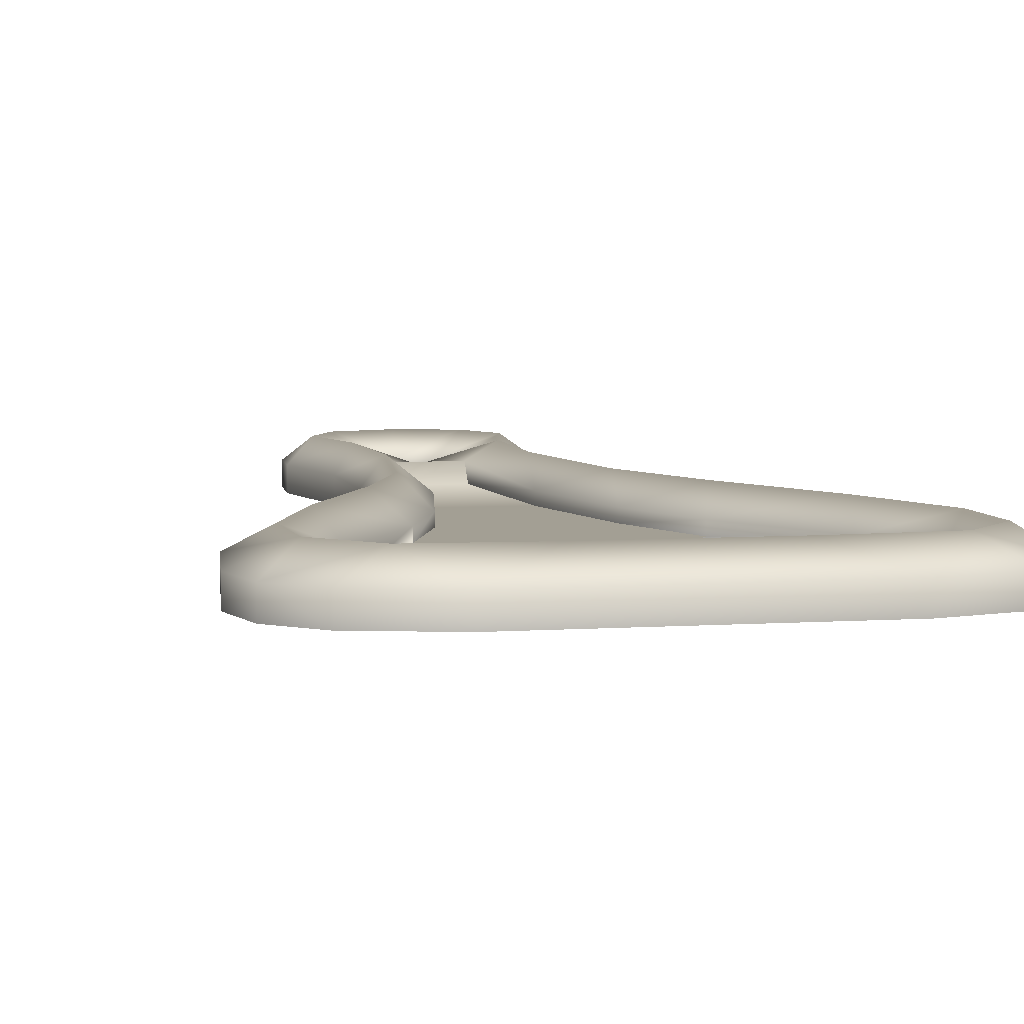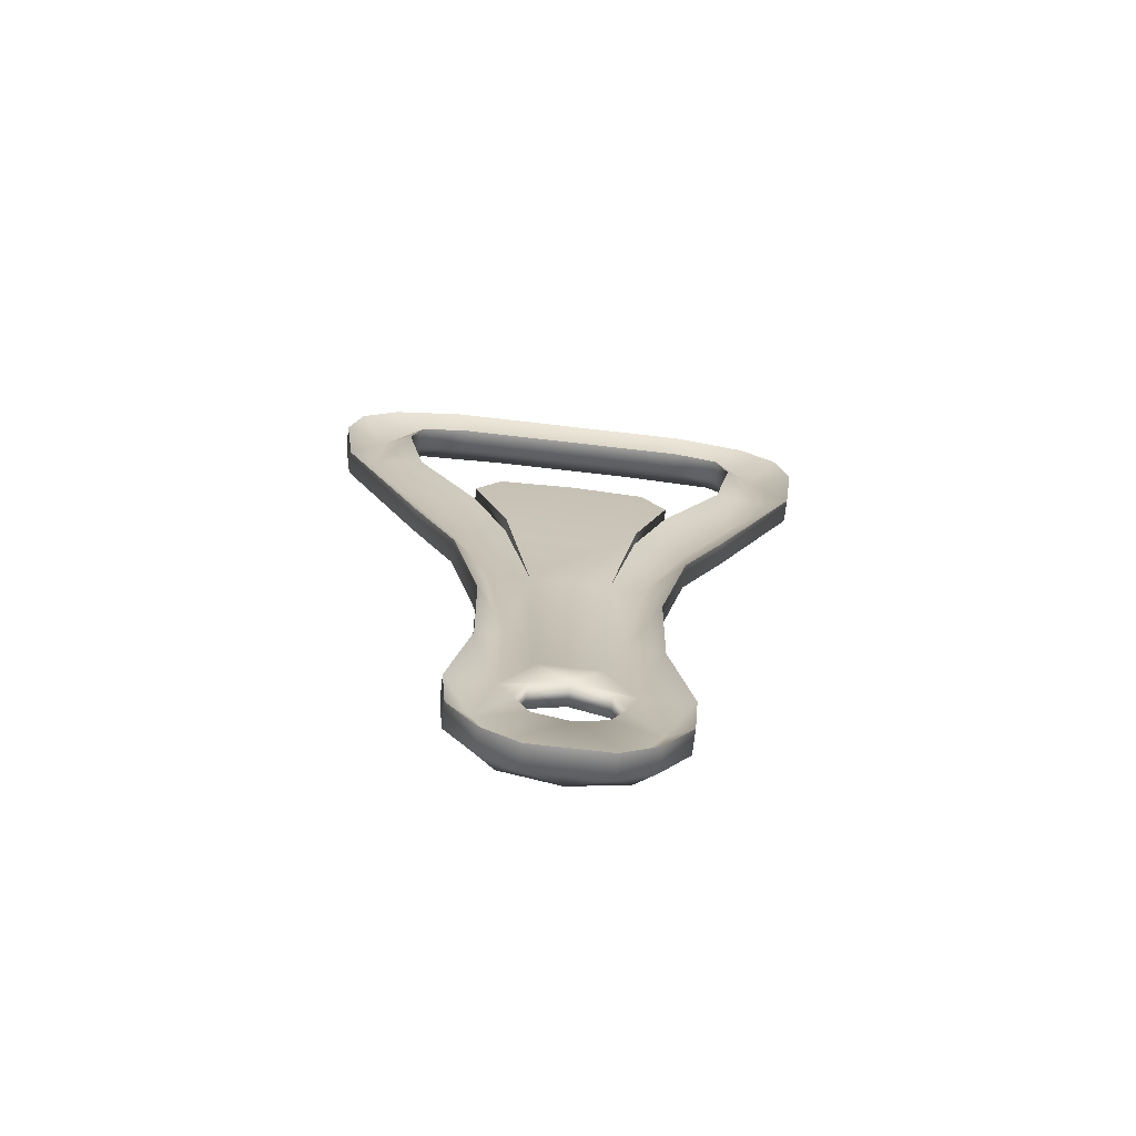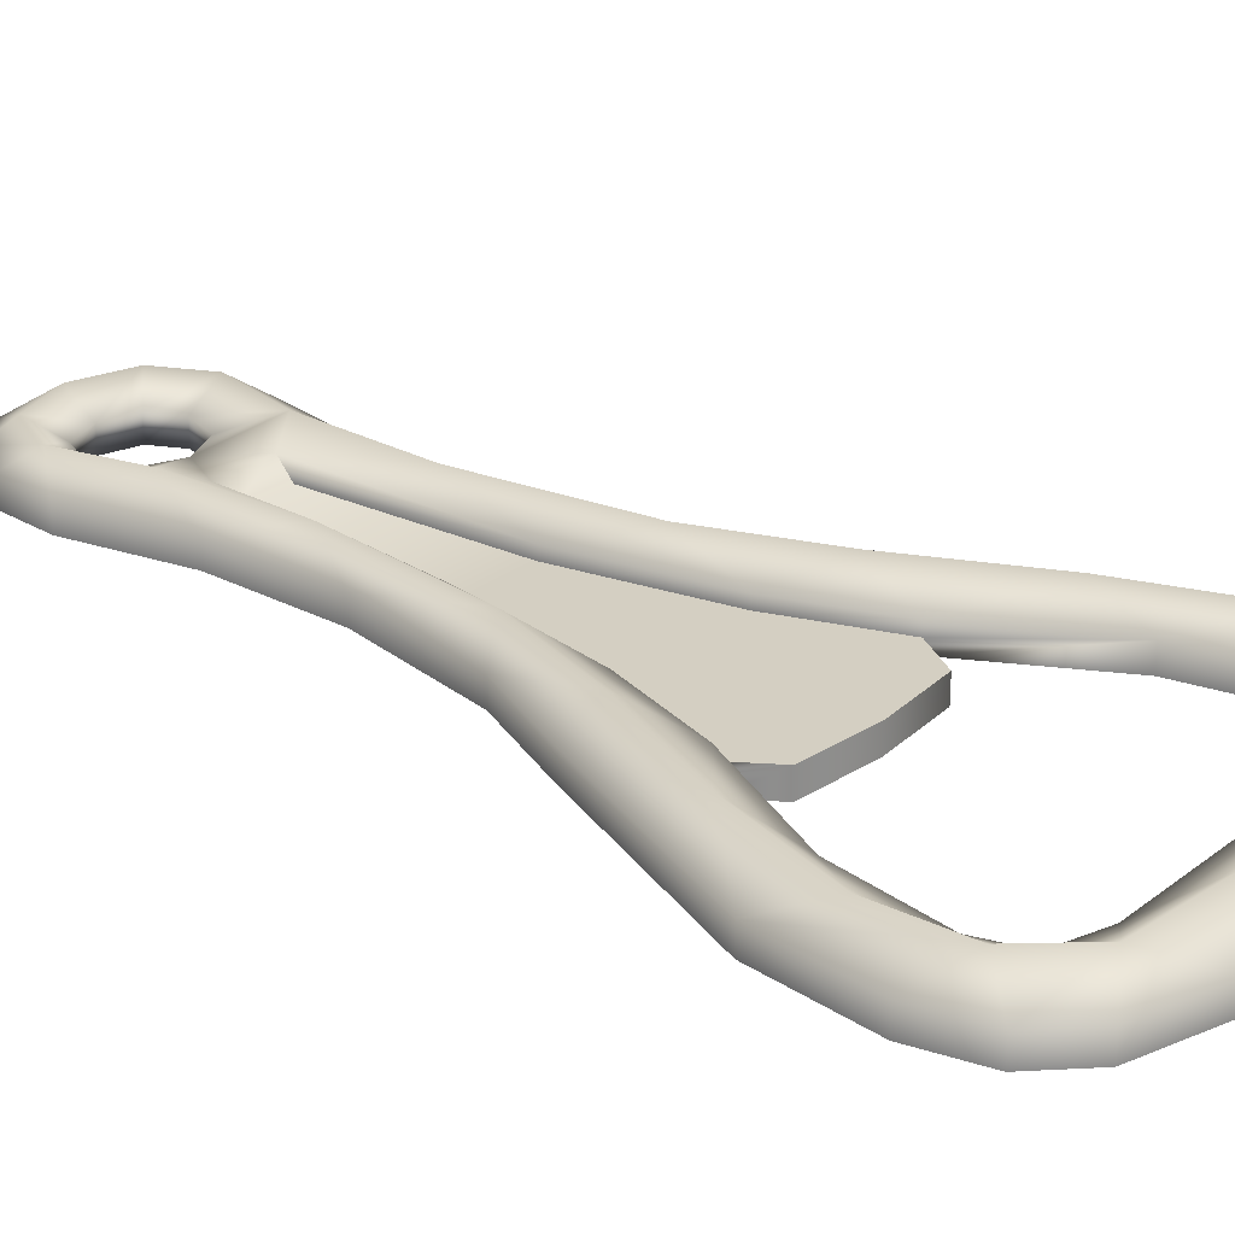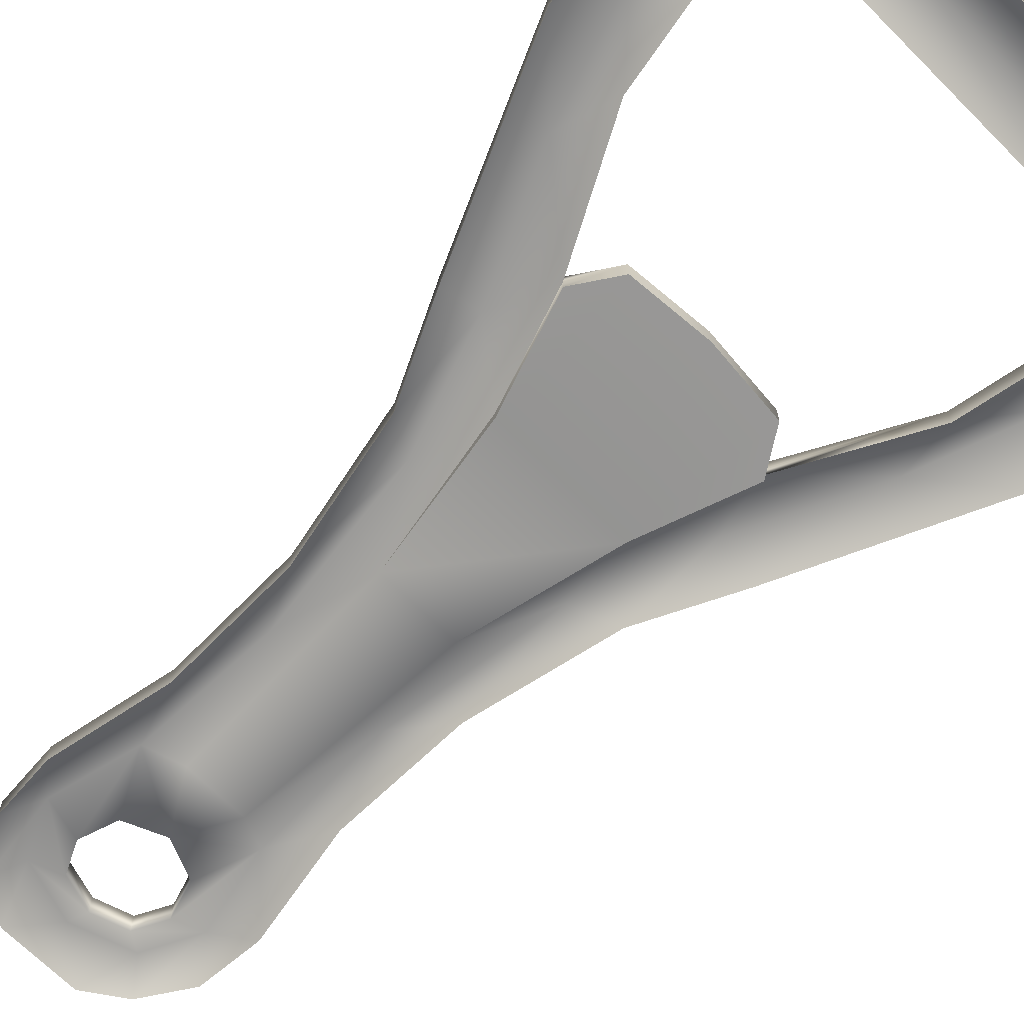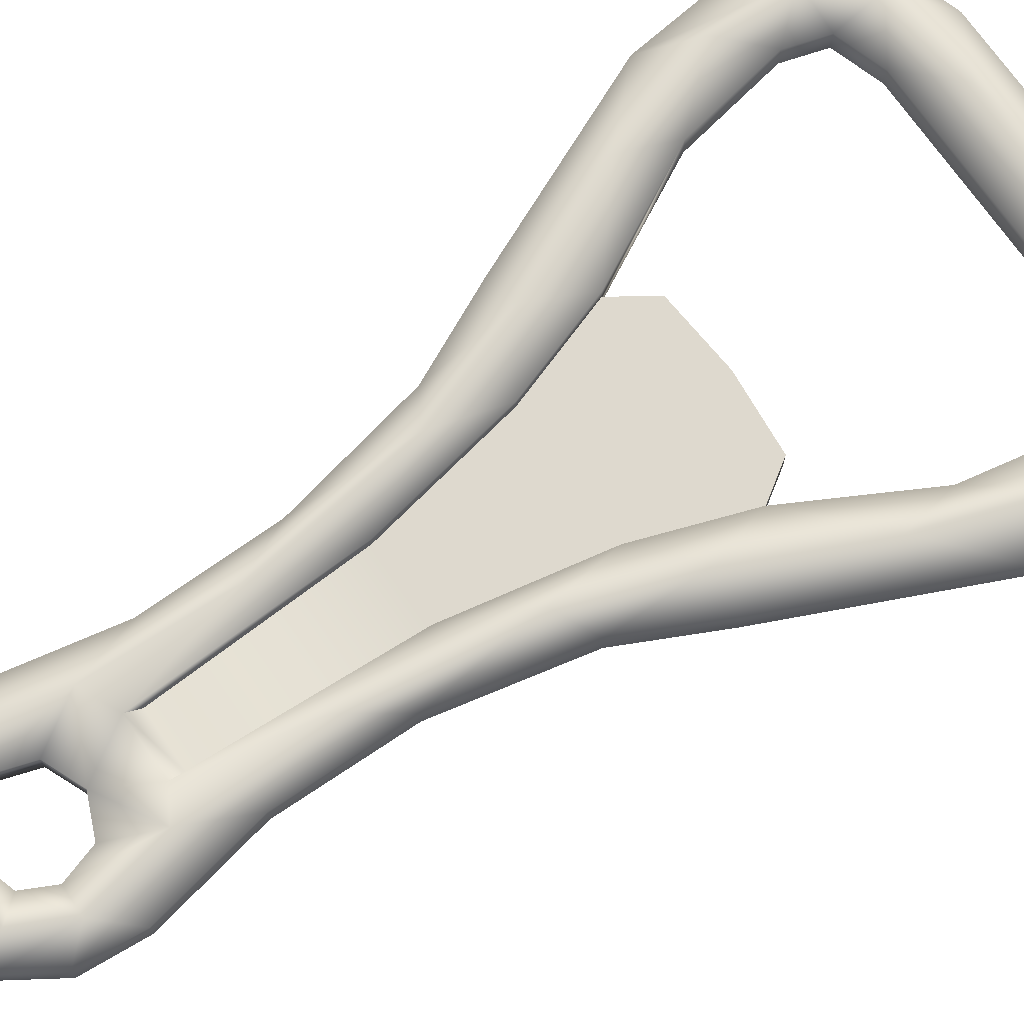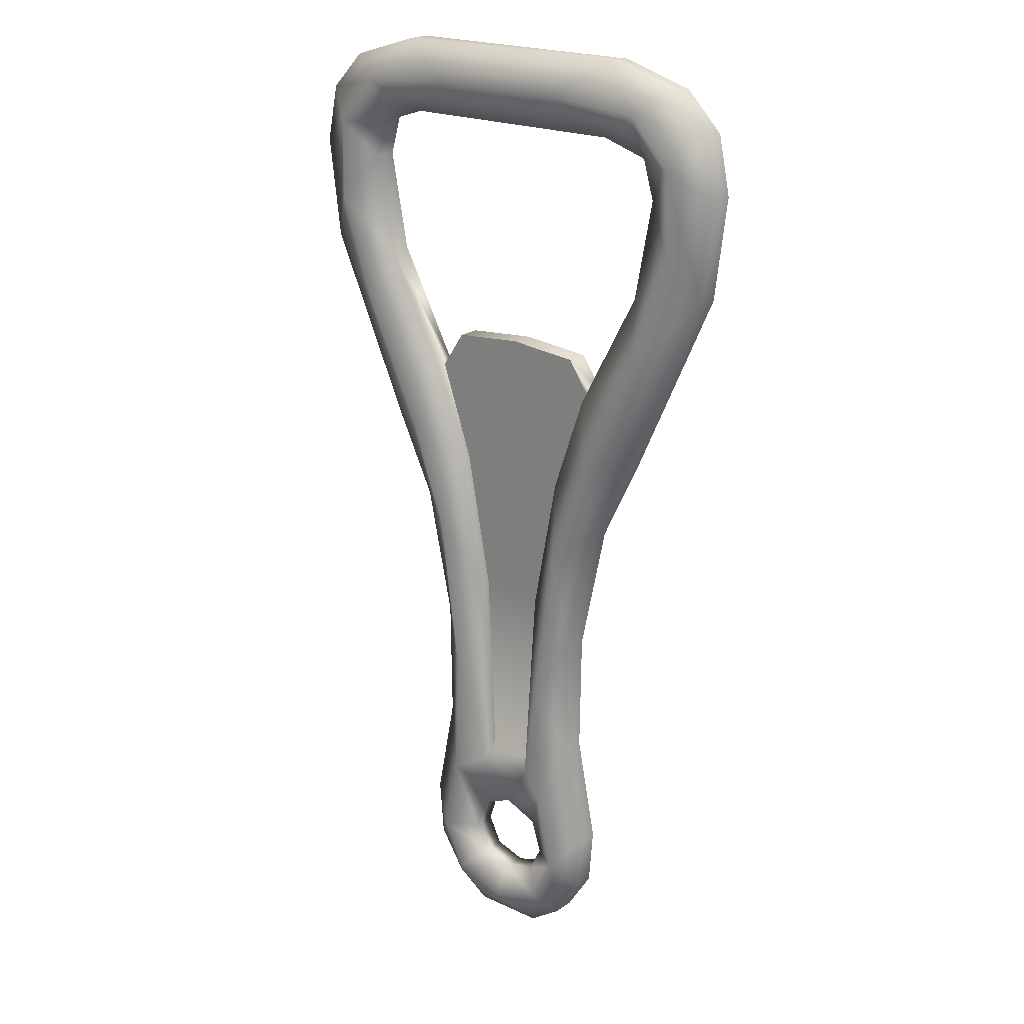
<metadata>
{"format":"obj","ext":"obj","renderer":"f3d","projection":"perspective","resolution":1024,"background":"white","views":[{"elev":5.4,"azim":167.4,"up":"+Z"},{"elev":-72.0,"azim":173.4,"up":"+Y"},{"elev":25.6,"azim":129.4,"up":"+Z"},{"elev":-68.4,"azim":134.9,"up":"+Z"},{"elev":71.6,"azim":55.3,"up":"+Z"},{"elev":21.0,"azim":39.6,"up":"+Y"}]}
</metadata>
<code>
o bottle_opener_Plane.002
v 0.4508 0.8036 0.01173
v 0.3823 0.874 0.01173
v 0.243 0.9159 0.01173
v 0.4738 0.6945 0.01173
v 0.45 0.5005 0.01173
v 0.2302 0.778 0.01173
v 0.3175 0.7501 0.01173
v 0.3392 0.6759 0.01173
v 0.3041 0.4874 0.01173
v 0.1854 0.2649 0.01173
v 0.292 0.1485 0.01173
v 0.2132 -0.01449 0.01173
v 0.16 -0.265 0.01173
v 0.1567 -0.498 0.01173
v 0.1964 -0.7007 0.01173
v 0.1876 -0.8118 0.01173
v 0.1358 -0.8926 0.01173
v 0.06928 -0.9378 0.01173
v 0.06025 -0.8149 0.01173
v 0.08661 -0.7622 0.01173
v 0.06637 -0.6989 0.01173
v 0.1214 0.07968 0.01173
v 0.07094 -0.1863 0.01173
v 0.0541 -0.5803 0.0231
v 0.1028 -0.8535 0.05151
v 0.1476 -0.7619 0.05151
v 0.1125 -0.6119 0.05151
v 0.1047 -0.3644 0.05151
v 0.1457 -0.05652 0.05151
v 0.2212 0.1539 0.05151
v 0.3272 0.3819 0.05151
v 0.399 0.5923 0.05151
v 0.3951 0.7424 0.05151
v 0.3158 0.8324 0.05151
v 0.1359 0.8472 0.05151
v -0.4508 0.8036 0.01173
v -0.3823 0.874 0.01173
v -0.243 0.9159 0.01173
v -0.4738 0.6945 0.01173
v -0.45 0.5005 0.01173
v -0.2302 0.778 0.01173
v -0.3175 0.7501 0.01173
v -0.3392 0.6759 0.01173
v -0.3041 0.4874 0.01173
v -0.1854 0.2649 0.01173
v -0.292 0.1485 0.01173
v -0.2132 -0.01449 0.01173
v -0.16 -0.265 0.01173
v -0.1567 -0.498 0.01173
v -0.1964 -0.7007 0.01173
v -0.1876 -0.8118 0.01173
v -0.1358 -0.8926 0.01173
v -0.06928 -0.9378 0.01173
v 0 -0.834 0.01173
v -0.06025 -0.8149 0.01173
v -0.08661 -0.7622 0.01173
v -0.06637 -0.6989 0.01173
v 0 -0.6706 0.01173
v -0.1214 0.07968 0.01173
v -0.07094 -0.1863 0.01173
v -0.0541 -0.5803 0.0231
v 0 -0.8866 0.05151
v -0.1028 -0.8535 0.05151
v -0.1476 -0.7619 0.05151
v -0.1125 -0.6119 0.05151
v -0.1047 -0.3644 0.05151
v -0.1457 -0.05652 0.05151
v -0.2212 0.1539 0.05151
v -0.3272 0.3819 0.05151
v -0.399 0.5923 0.05151
v -0.3951 0.7424 0.05151
v -0.3158 0.8324 0.05151
v -0.1359 0.8472 0.05151
v 0.1854 0.2649 -0.009188
v 0.1388 0.3353 -0.009188
v 0 0.3472 -0.009188
v 0.1214 0.07968 -0.009188
v 0.07094 -0.1863 -0.009188
v 0.0541 -0.5529 -0.009188
v -0.1854 0.2649 -0.009188
v -0.1388 0.3353 -0.009188
v -0.1214 0.07968 -0.009188
v -0.07094 -0.1863 -0.009188
v -0.0541 -0.5529 -0.009188
v 0.4508 0.8036 -0.03105
v 0.3823 0.874 -0.03105
v 0.243 0.9159 -0.03105
v 0.4738 0.6945 -0.03105
v 0.45 0.5005 -0.03105
v 0.2302 0.778 -0.03105
v 0.3175 0.7501 -0.03105
v 0.3392 0.6759 -0.03105
v 0.3041 0.4874 -0.03105
v 0.1854 0.2649 -0.03105
v 0.292 0.1485 -0.03105
v 0.2132 -0.01449 -0.03105
v 0.16 -0.265 -0.03105
v 0.1567 -0.498 -0.03105
v 0.1964 -0.7007 -0.03105
v 0.1876 -0.8118 -0.03105
v 0.1358 -0.8926 -0.03105
v 0.06928 -0.9378 -0.03105
v 0.06025 -0.8149 -0.03105
v 0.08661 -0.7622 -0.03105
v 0.06637 -0.6989 -0.03105
v 0.1214 0.07968 -0.03105
v 0.07094 -0.1863 -0.03105
v 0.0541 -0.5803 -0.01968
v 0.1028 -0.8535 0.008734
v 0.1476 -0.7619 0.008734
v 0.1125 -0.6119 0.008734
v 0.1047 -0.3644 0.008734
v 0.1457 -0.05652 0.008734
v 0.2212 0.1539 0.008734
v 0.3272 0.3819 0.008734
v 0.399 0.5923 0.008734
v 0.3951 0.7424 0.008734
v 0.3158 0.8324 0.008734
v 0.1359 0.8472 0.008734
v -0.4508 0.8036 -0.03105
v -0.3823 0.874 -0.03105
v -0.243 0.9159 -0.03105
v -0.4738 0.6945 -0.03105
v -0.45 0.5005 -0.03105
v -0.2302 0.778 -0.03105
v -0.3175 0.7501 -0.03105
v -0.3392 0.6759 -0.03105
v -0.3041 0.4874 -0.03105
v -0.1854 0.2649 -0.03105
v -0.292 0.1485 -0.03105
v -0.2132 -0.01449 -0.03105
v -0.16 -0.265 -0.03105
v -0.1567 -0.498 -0.03105
v -0.1964 -0.7007 -0.03105
v -0.1876 -0.8118 -0.03105
v -0.1358 -0.8926 -0.03105
v -0.06928 -0.9378 -0.03105
v -0 -0.834 -0.03105
v -0.06025 -0.8149 -0.03105
v -0.08661 -0.7622 -0.03105
v -0.06637 -0.6989 -0.03105
v -0 -0.6706 -0.03105
v -0.1214 0.07968 -0.03105
v -0.07094 -0.1863 -0.03105
v -0.0541 -0.5803 -0.01968
v -0 -0.8866 0.008734
v -0.1028 -0.8535 0.008734
v -0.1476 -0.7619 0.008734
v -0.1125 -0.6119 0.008734
v -0.1047 -0.3644 0.008734
v -0.1457 -0.05652 0.008734
v -0.2212 0.1539 0.008734
v -0.3272 0.3819 0.008734
v -0.399 0.5923 0.008734
v -0.3951 0.7424 0.008734
v -0.3158 0.8324 0.008734
v -0.1359 0.8472 0.008734
v 0.1854 0.2649 -0.05197
v 0.1388 0.3353 -0.05197
v -0 0.3472 -0.05197
v 0.1214 0.07968 -0.05197
v -0.1854 0.2649 -0.05197
v -0.1388 0.3353 -0.05197
v -0.1214 0.07968 -0.05197
f 41 6 35 73
f 73 35 3 38
f 35 6 34
f 34 3 35
f 3 34 2
f 6 7 34
f 34 7 33
f 1 2 34 33
f 4 1 33
f 7 8 33
f 33 8 32
f 5 4 33 32
f 8 9 32
f 32 9 31
f 32 31 5
f 5 31 11
f 31 30 11
f 9 10 31
f 31 10 30
f 10 22 30
f 11 30 12
f 30 29 12
f 30 22 29
f 22 23 29
f 12 29 13
f 29 28 13
f 29 23 28
f 23 24 28
f 13 28 14
f 28 24 27
f 28 27 14
f 14 27 15
f 27 26 15
f 15 26 16
f 17 16 26 25
f 18 17 25 62
f 53 18 62
f 54 62 25 19
f 19 25 26 20
f 20 26 27 21
f 58 21 27 24
f 24 61 58
f 45 59 82 80
f 61 24 79 84
f 58 61 65 57
f 56 57 65 64
f 55 56 64 63
f 54 55 63 62
f 53 62 63 52
f 52 63 64 51
f 51 64 50
f 50 64 65 49
f 65 61 66
f 61 60 66
f 66 60 67
f 60 59 67
f 23 22 77 78
f 65 66 49
f 49 66 48
f 66 67 48
f 48 67 47
f 67 59 68
f 67 68 47
f 47 68 46
f 59 45 68
f 68 45 69
f 68 69 46
f 46 69 40
f 45 44 69
f 69 44 70
f 69 70 40
f 40 70 71 39
f 39 71 36
f 36 71 72 37
f 37 72 38
f 72 73 38
f 73 72 41
f 41 72 42
f 72 71 42
f 42 71 43
f 44 43 70
f 71 70 43
f 79 78 83 84
f 78 77 82 83
f 77 76 82
f 75 76 77 74
f 81 80 82 76
f 24 23 78 79
f 59 60 83 82
f 22 10 74 77
f 60 61 84 83
f 125 157 119 90
f 157 122 87 119
f 119 118 90
f 118 119 87
f 87 86 118
f 90 118 91
f 118 117 91
f 85 117 118 86
f 88 117 85
f 91 117 92
f 117 116 92
f 89 116 117 88
f 92 116 93
f 116 115 93
f 116 89 115
f 89 95 115
f 115 95 114
f 93 115 94
f 115 114 94
f 94 114 106
f 95 96 114
f 114 96 113
f 114 113 106
f 106 113 107
f 96 97 113
f 113 97 112
f 113 112 107
f 107 112 108
f 97 98 112
f 112 111 108
f 112 98 111
f 98 99 111
f 111 99 110
f 99 100 110
f 101 109 110 100
f 102 146 109 101
f 137 146 102
f 138 103 109 146
f 103 104 110 109
f 104 105 111 110
f 142 108 111 105
f 108 142 145
f 129 162 164 143
f 142 141 149 145
f 140 148 149 141
f 139 147 148 140
f 138 146 147 139
f 137 136 147 146
f 136 135 148 147
f 135 134 148
f 134 133 149 148
f 149 150 145
f 145 150 144
f 150 151 144
f 144 151 143
f 149 133 150
f 133 132 150
f 150 132 151
f 132 131 151
f 151 152 143
f 151 131 152
f 131 130 152
f 143 152 129
f 152 153 129
f 152 130 153
f 130 124 153
f 129 153 128
f 153 154 128
f 153 124 154
f 124 123 155 154
f 123 120 155
f 120 121 156 155
f 121 122 156
f 156 122 157
f 157 125 156
f 125 126 156
f 156 126 155
f 126 127 155
f 128 154 127
f 155 127 154
f 108 145 144 107
f 161 164 160
f 159 158 161 160
f 163 160 164 162
f 164 161 107 144
f 107 161 106
f 106 161 158 94
f 144 143 164
f 17 101 100 16
f 16 100 99 15
f 15 99 98 14
f 14 98 97 13
f 13 97 96 12
f 12 96 95 11
f 11 95 89 5
f 5 89 88 4
f 4 88 85 1
f 1 85 86 2
f 2 86 87 3
f 38 3 87 122
f 37 38 122 121
f 36 37 121 120
f 39 36 120 123
f 40 39 123 124
f 46 40 124 130
f 47 46 130 131
f 48 47 131 132
f 49 48 132 133
f 50 49 133 134
f 51 50 134 135
f 52 51 135 136
f 53 52 136 137
f 53 137 102 18
f 18 102 101 17
f 57 56 140 141
f 56 55 139 140
f 55 54 138 139
f 19 103 138 54
f 20 104 103 19
f 21 105 104 20
f 58 142 105 21
f 58 57 141 142
f 74 94 75
f 158 159 75 94
f 76 75 159 160
f 76 160 163 81
f 163 162 129 81
f 81 129 80
f 44 45 80 129 128
f 10 9 93 94 74
f 9 8 92 93
f 8 7 91 92
f 7 6 90 91
f 41 125 90 6
f 42 126 125 41
f 43 127 126 42
f 44 128 127 43

</code>
